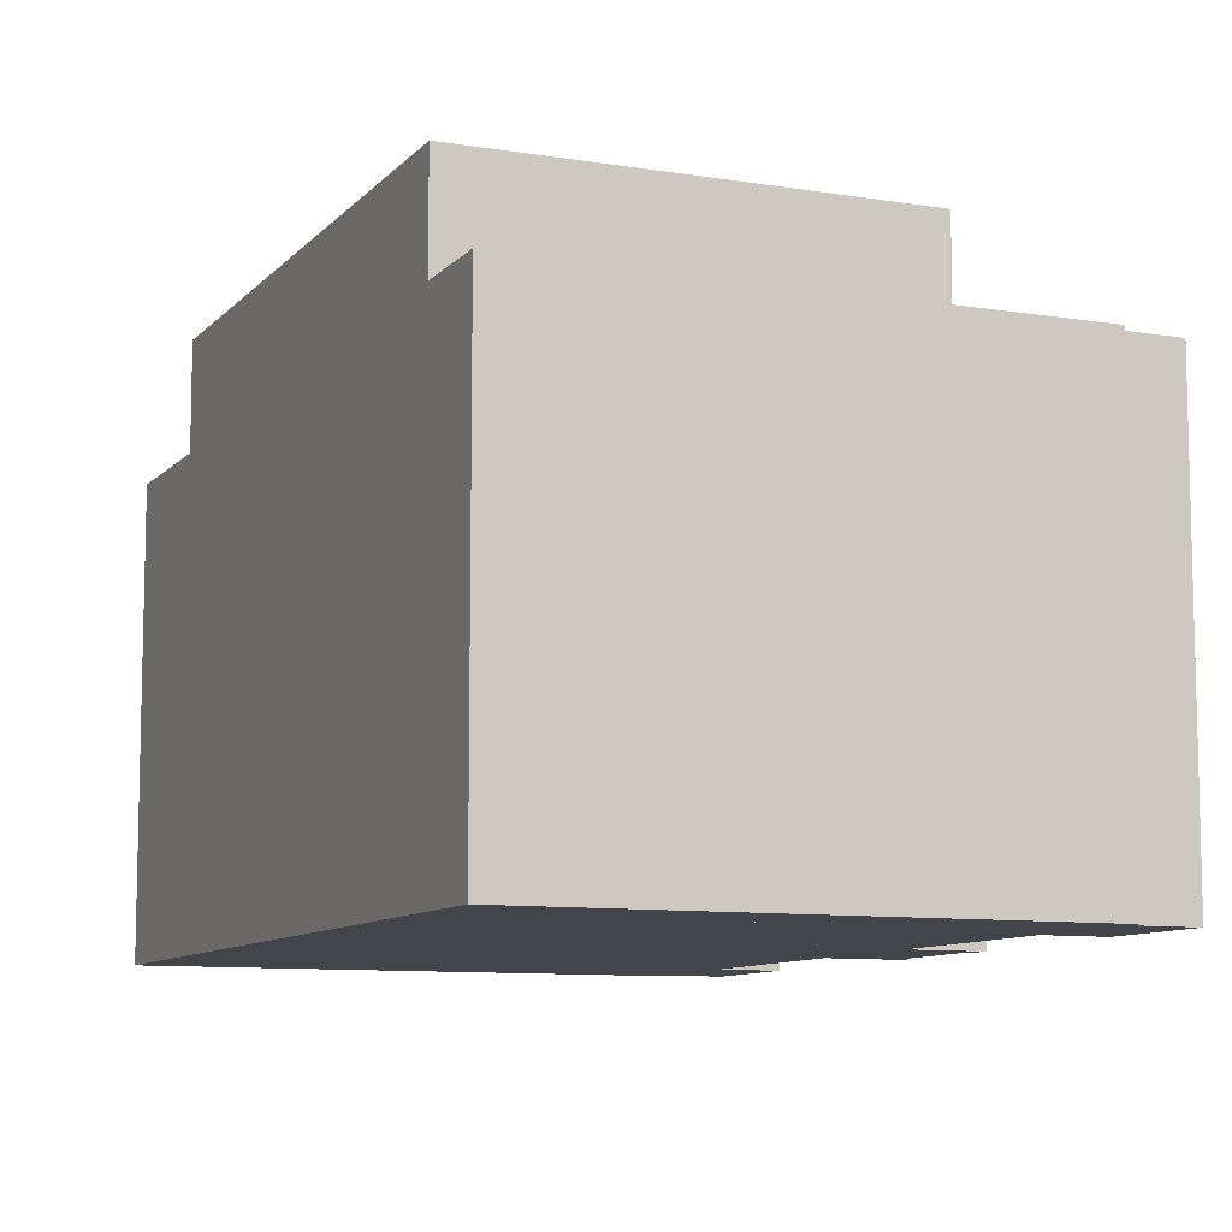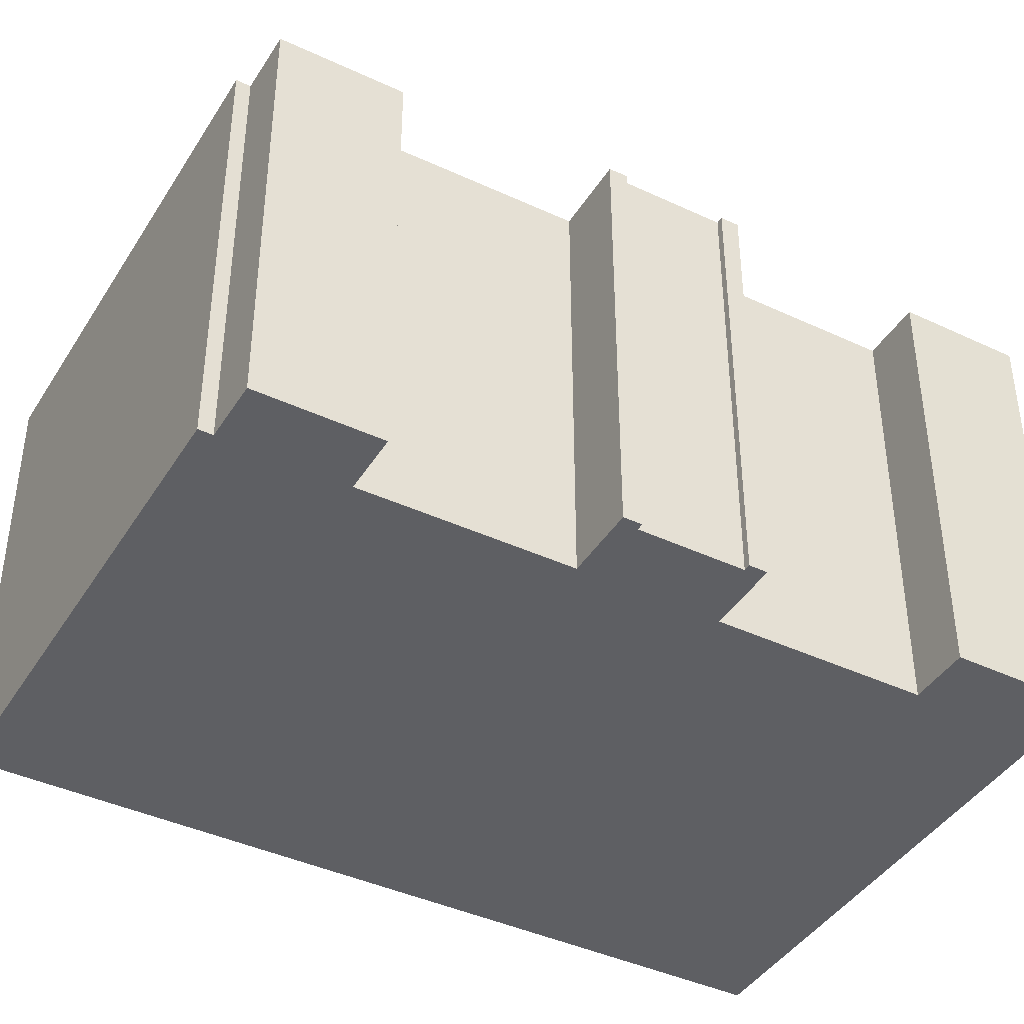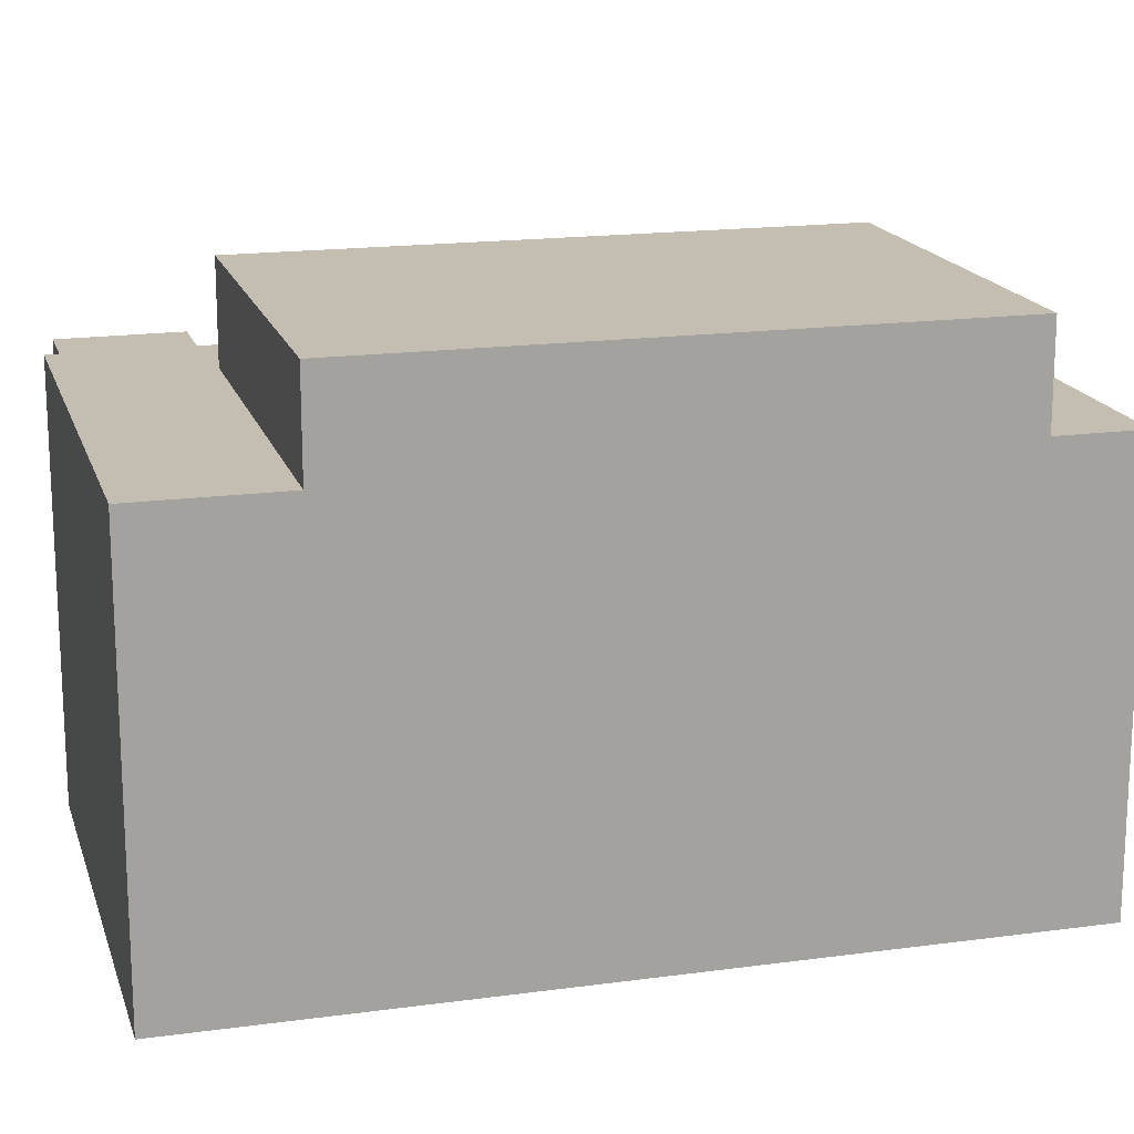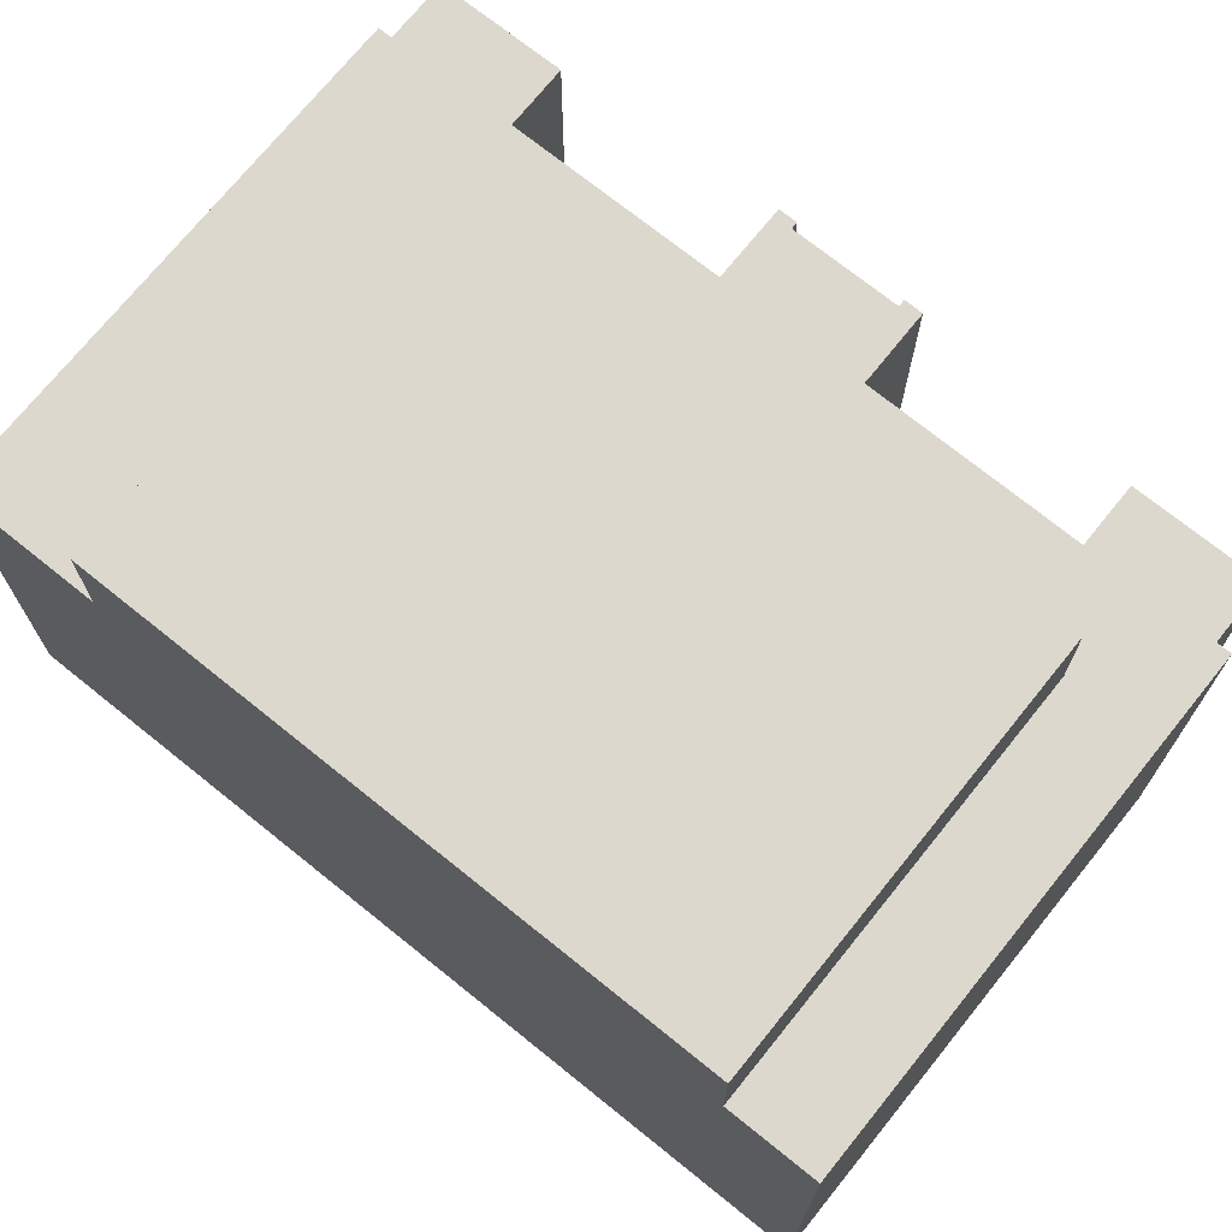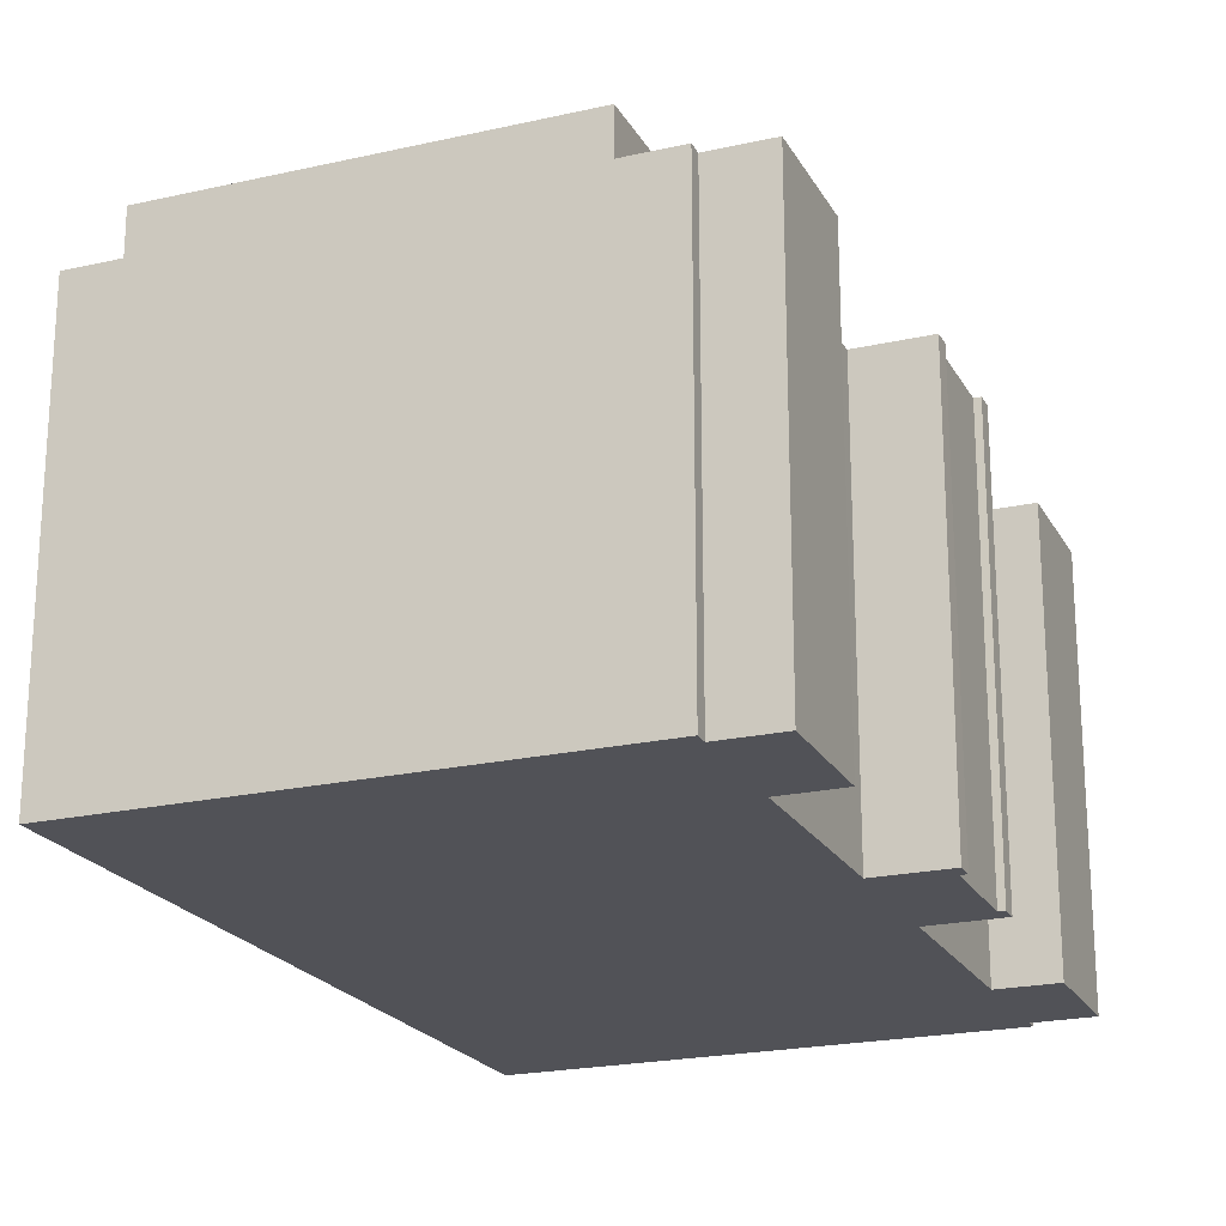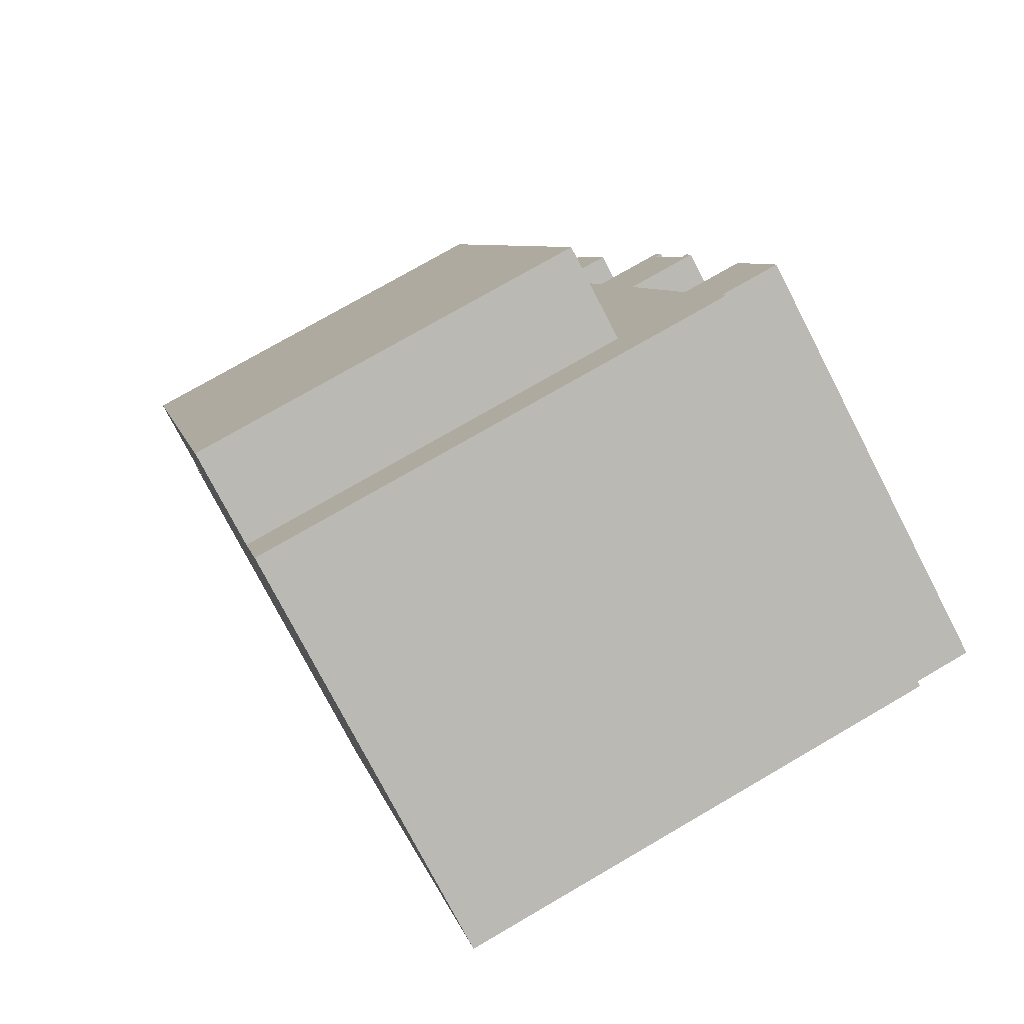
<metadata>
{"format":"obj","ext":"obj","renderer":"f3d","projection":"perspective","resolution":1024,"background":"white","views":[{"elev":-9.3,"azim":169.9,"up":"+Y"},{"elev":-41.7,"azim":-106.2,"up":"+Y"},{"elev":17.2,"azim":87.9,"up":"+Y"},{"elev":72.3,"azim":142.0,"up":"+Y"},{"elev":-21.4,"azim":-144.8,"up":"+Y"},{"elev":-76.8,"azim":-152.7,"up":"+Z"}]}
</metadata>
<code>
v  0.67 10.3 2.849
v  2.099 10.3 2.514
v  0 10.3 6.31e-16
v  1.578 10.3 8.197
v  1.745 10.3 8.164
v  1.485 10.3 7.774
v  3.988 10.3 10.65
v  3.214 10.3 7.367
v  2.317 10.3 10.6
v  2.256 10.3 11.05
v  2.157 10.3 10.63
v  3.695 10.3 15.84
v  5.795 10.3 18.37
v  5.81 10.3 18.37
v  4.382 10.3 18.7
v  3.498 10.3 -1.177
v  13.51 10.3 -1.388
v  13.04 10.3 -3.418
v  3.973 10.3 0.859
v  1.341 10.3 -0.67
v  7.241 10.3 14.86
v  1.422 10.3 -0.342
v  2.434 10.3 3.986
v  5.13 10.3 15.5
v  8.017 10.3 18.19
v  5.889 10.3 18.68
v  17.56 10.3 15.96
v  16.78 10.3 12.61
v  1.745 -4.999e-16 8.164
v  2.317 -6.488e-16 10.6
v  2.157 -6.511e-16 10.63
v  2.256 -6.769e-16 11.05
v  3.988 -6.522e-16 10.65
v  5.13 -9.493e-16 15.5
v  3.695 -9.701e-16 15.84
v  4.382 -1.145e-15 18.7
v  5.81 -1.125e-15 18.37
v  5.889 -1.144e-15 18.68
v  1.341 4.103e-17 -0.67
v  1.422 2.094e-17 -0.342
v  0 0 0
v  0.67 -1.745e-16 2.849
v  2.099 -1.539e-16 2.514
v  3.214 -4.511e-16 7.367
v  2.434 -2.441e-16 3.986
v  1.485 -4.76e-16 7.774
v  1.578 -5.019e-16 8.197
v  16.78 -7.723e-16 12.61
v  7.241 -9.099e-16 14.86
v  13.04 2.093e-16 -3.418
v  3.498 7.207e-17 -1.177
v  5.795 -1.125e-15 18.37
v  17.56 -9.775e-16 15.96
v  8.017 -1.114e-15 18.19
v  3.973 -5.26e-17 0.859
v  13.51 8.499e-17 -1.388
v  3.973 12.69 0.859
v  16.78 12.69 12.61
v  13.51 12.69 -1.388
v  7.241 12.69 14.86
g defaultobject
f 1 2 3
f 4 5 6
f 6 7 8
f 7 6 5
f 7 5 9
f 7 9 10
f 10 9 11
f 12 13 14
f 13 12 15
f 16 17 18
f 17 16 19
f 19 16 20
f 19 20 21
f 21 20 22
f 21 22 2
f 2 22 3
f 21 2 23
f 21 23 8
f 21 8 7
f 21 7 24
f 21 24 25
f 25 24 26
f 26 24 14
f 14 24 12
f 21 27 28
f 27 21 25
f 29 9 5
f 9 29 30
f 31 10 11
f 10 31 32
f 33 24 7
f 24 33 34
f 35 15 12
f 15 35 36
f 37 26 14
f 26 37 38
f 39 22 20
f 22 39 40
f 41 1 3
f 1 41 42
f 43 23 2
f 23 43 8
f 8 43 44
f 44 43 45
f 46 4 6
f 4 46 47
f 30 11 9
f 11 30 31
f 34 12 24
f 12 34 35
f 48 21 28
f 21 48 49
f 50 16 18
f 16 50 20
f 20 50 51
f 20 51 39
f 40 3 22
f 3 40 41
f 44 6 8
f 6 44 46
f 32 7 10
f 7 32 33
f 36 13 15
f 13 36 52
f 52 14 13
f 14 52 37
f 38 25 26
f 25 38 27
f 27 38 53
f 53 38 54
f 55 17 19
f 17 55 56
f 42 2 1
f 2 42 43
f 47 5 4
f 5 47 29
f 53 28 27
f 28 53 48
f 49 19 21
f 19 49 55
f 56 18 17
f 18 56 50
f 56 51 50
f 51 56 55
f 51 55 39
f 39 55 40
f 40 55 41
f 41 55 42
f 42 55 43
f 38 37 54
f 53 49 48
f 49 53 34
f 34 53 35
f 35 53 54
f 35 54 37
f 35 37 52
f 35 52 36
f 49 43 55
f 43 49 45
f 45 49 44
f 44 49 33
f 44 33 46
f 46 33 29
f 29 33 30
f 33 49 34
f 33 31 30
f 31 33 32
f 47 46 29
f 57 58 59
f 58 57 60
f 55 60 57
f 60 55 49
f 49 58 60
f 58 49 48
f 48 59 58
f 59 48 56
f 56 57 59
f 57 56 55
f 55 48 49
f 48 55 56

</code>
